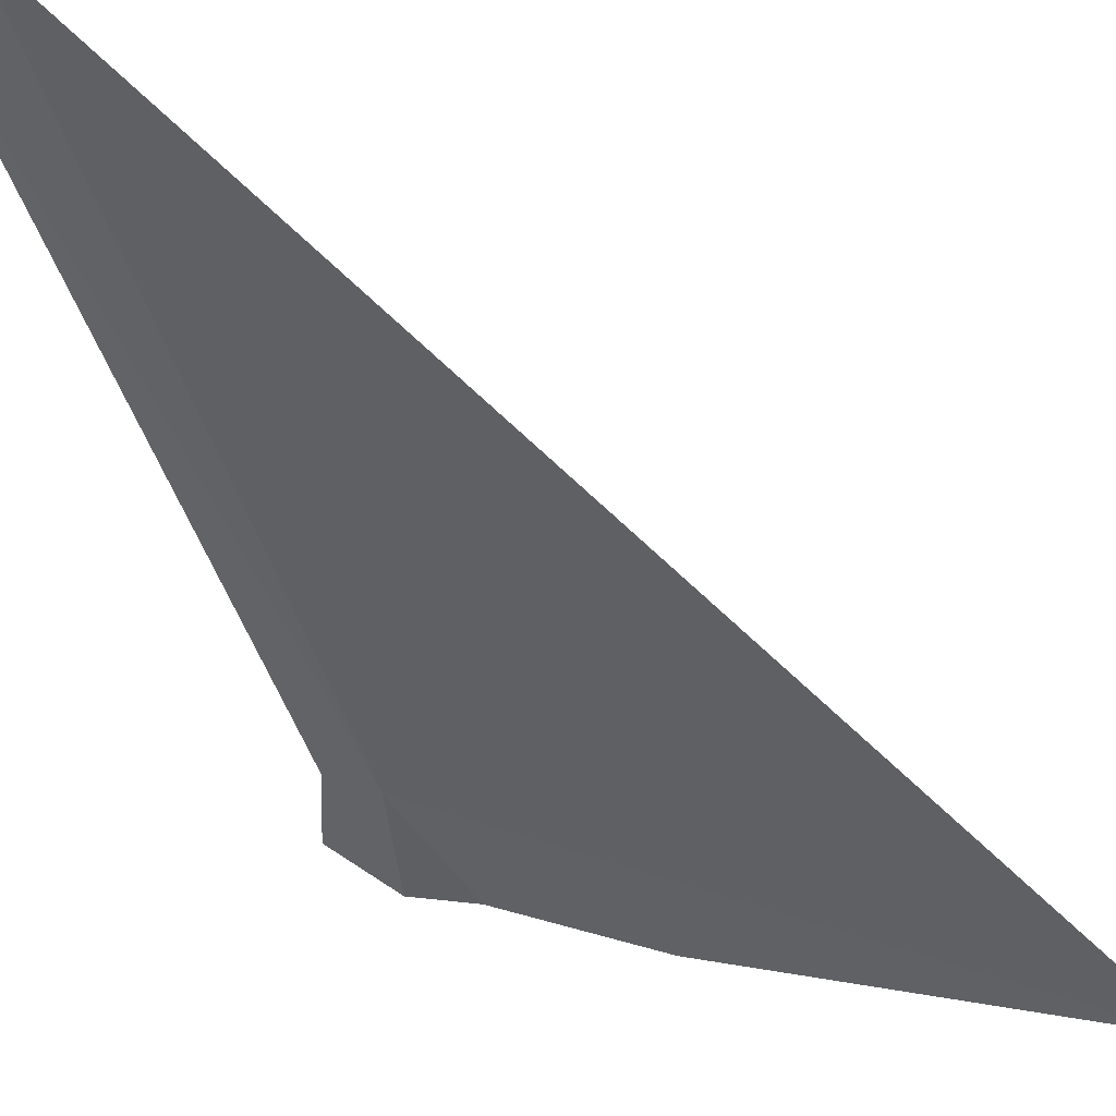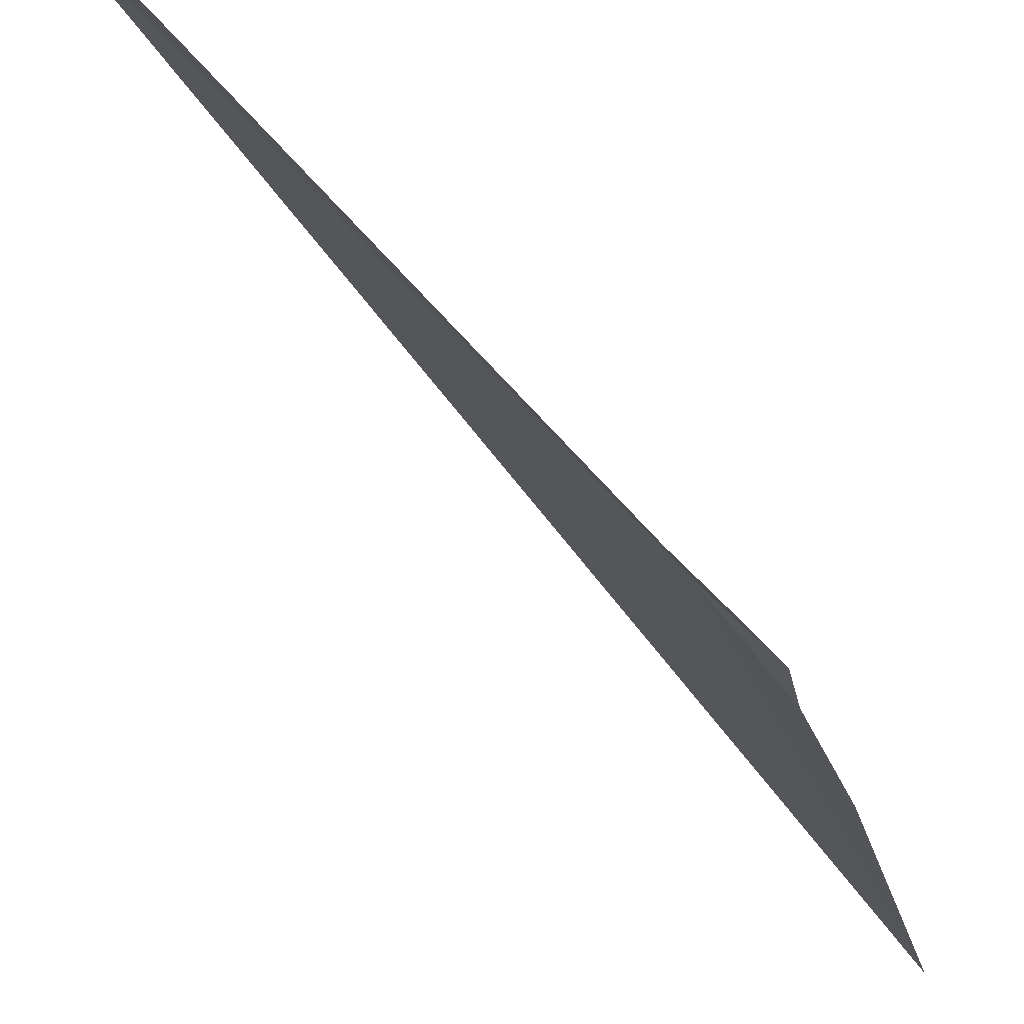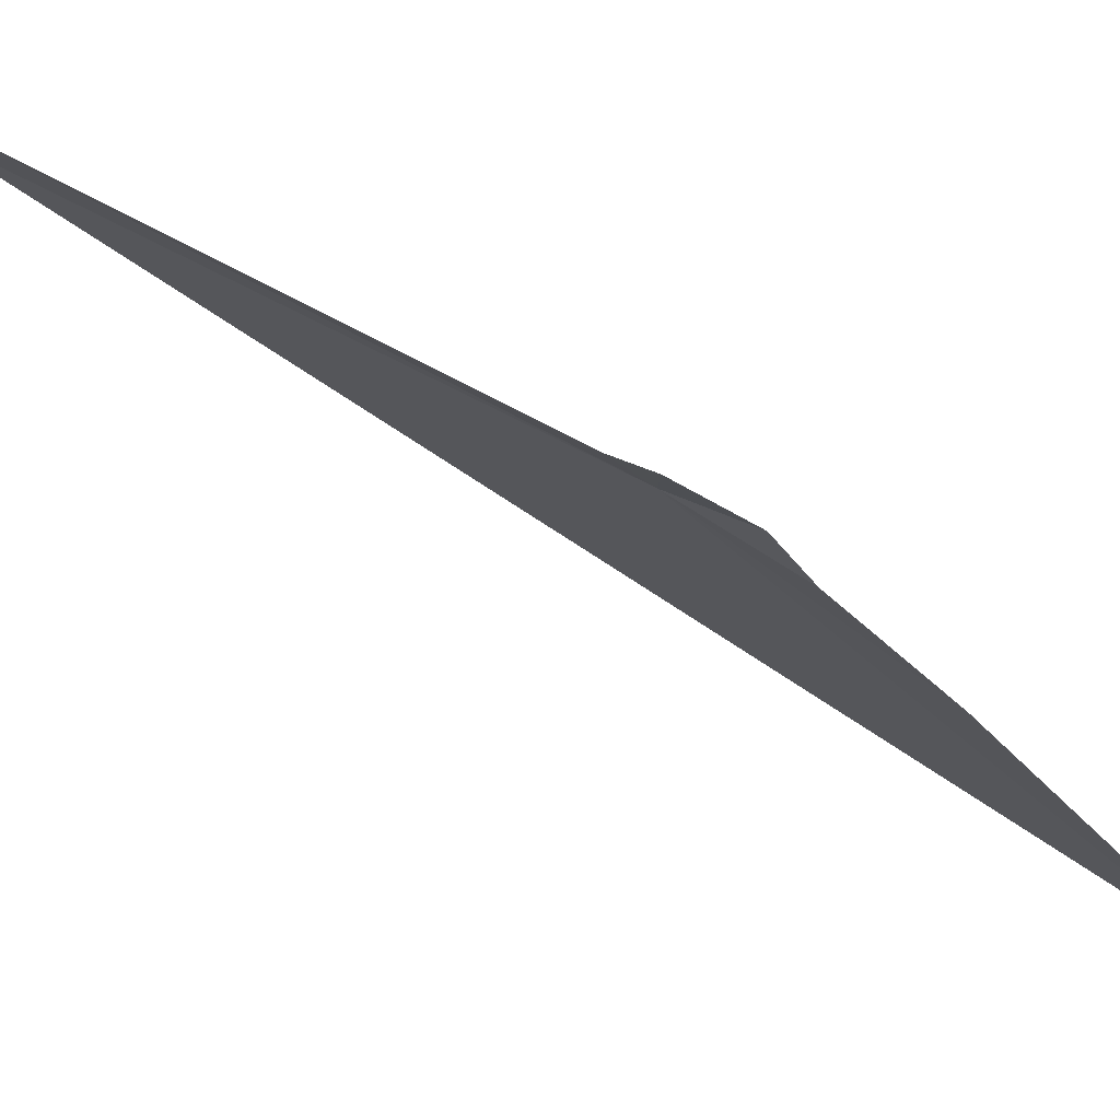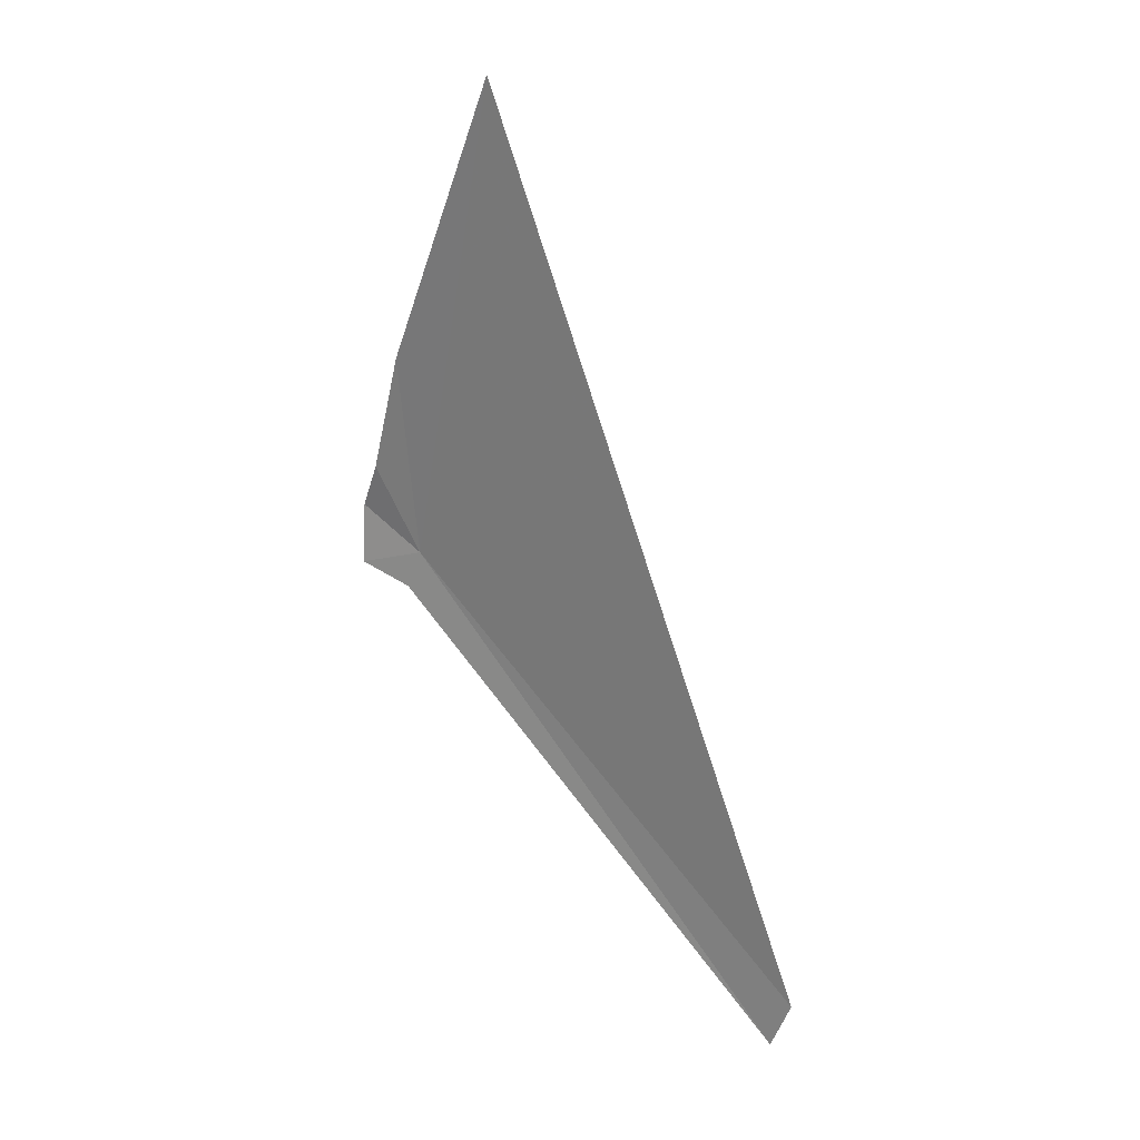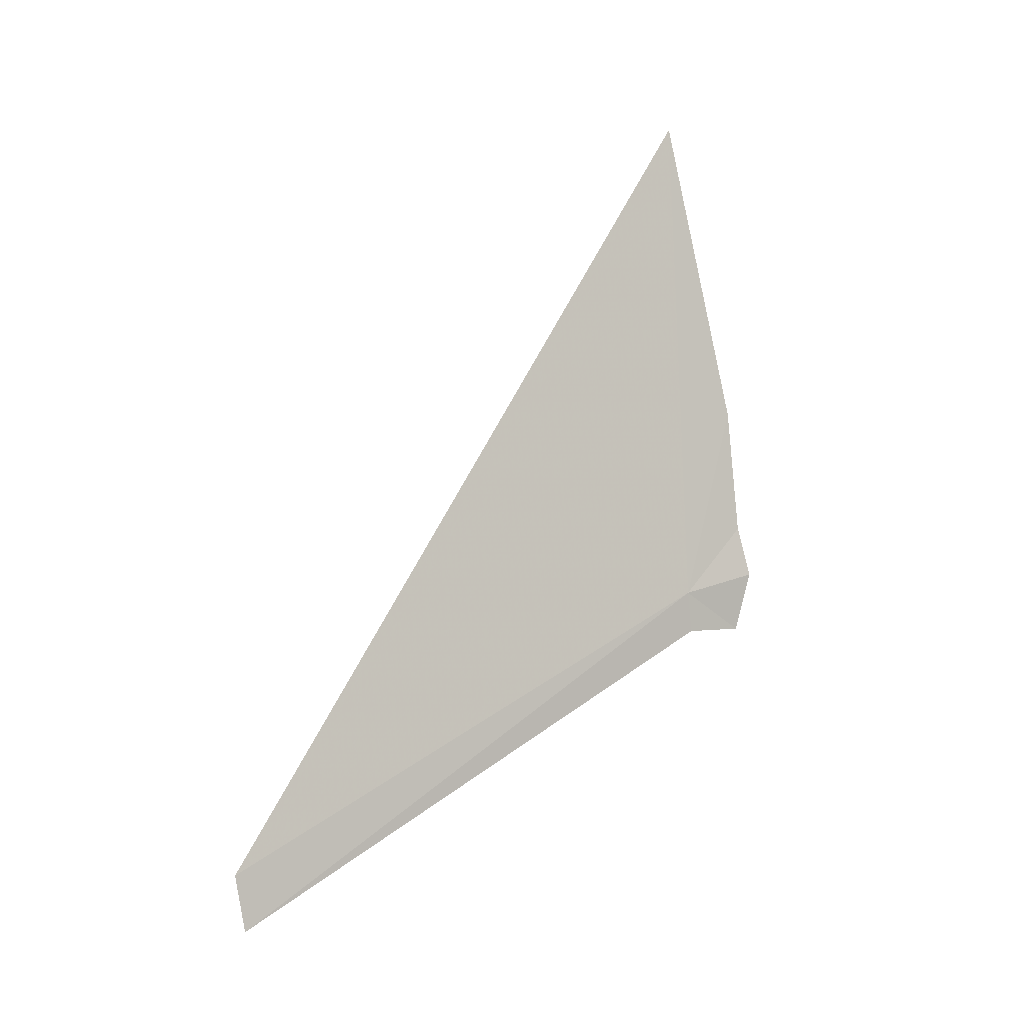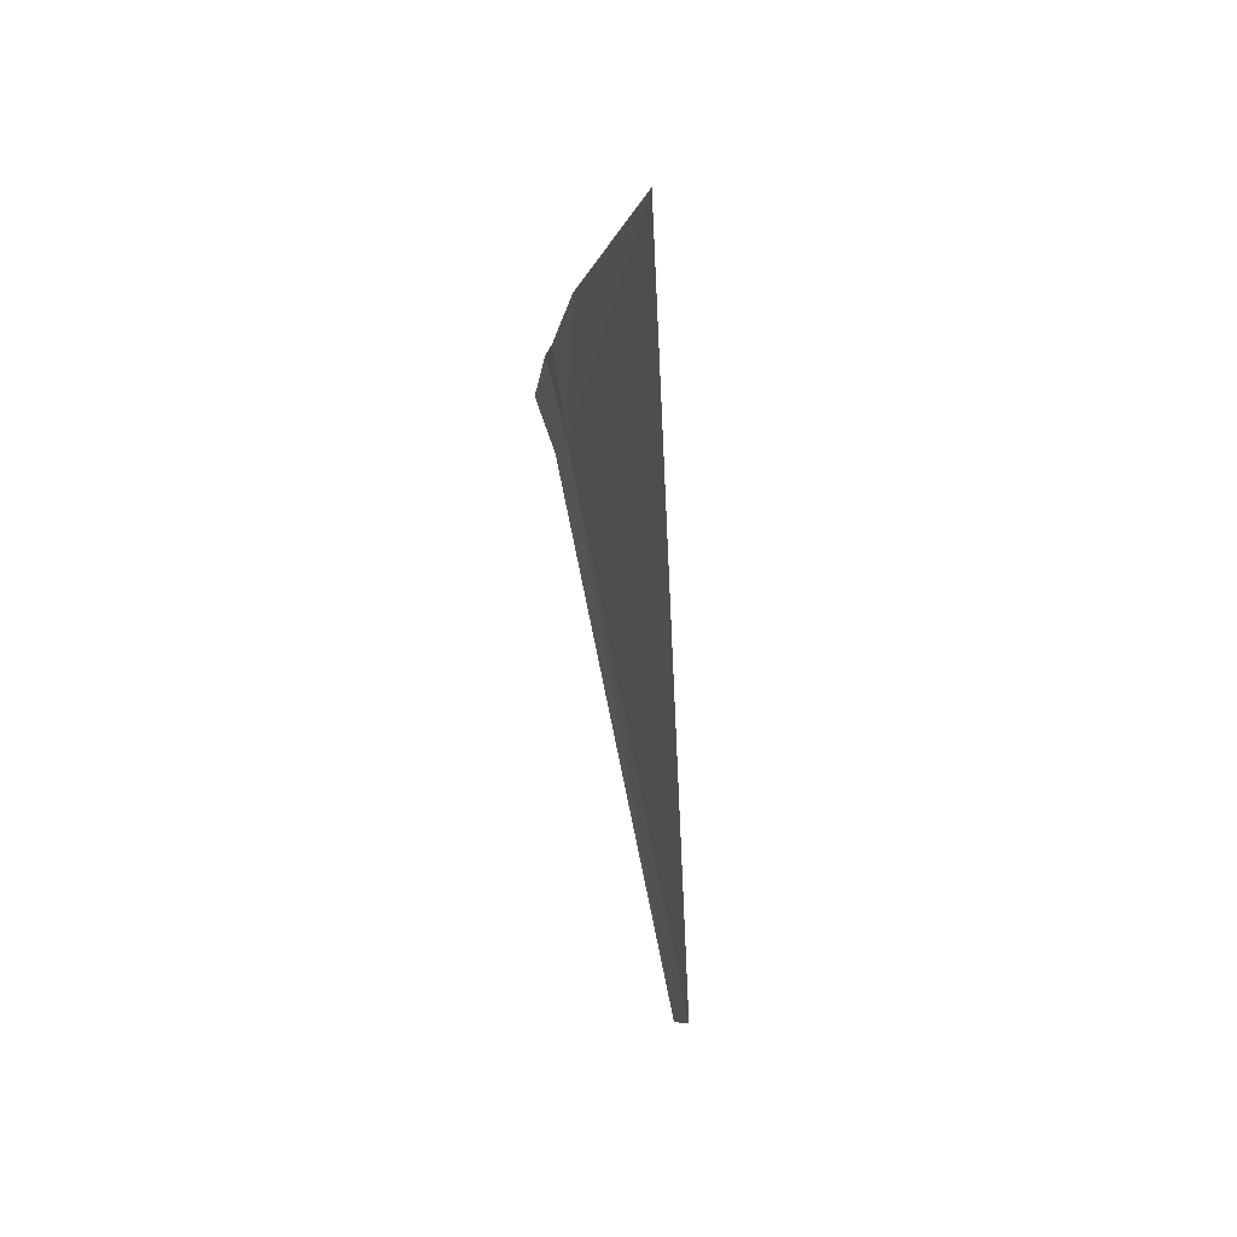
<metadata>
{"format":"obj","ext":"obj","renderer":"f3d","projection":"perspective","resolution":1024,"background":"white","views":[{"elev":75.1,"azim":-73.7,"up":"+Y"},{"elev":-45.4,"azim":-160.8,"up":"+Y"},{"elev":-59.0,"azim":-138.6,"up":"+Y"},{"elev":33.4,"azim":94.8,"up":"+Z"},{"elev":-10.7,"azim":-152.5,"up":"+Z"},{"elev":69.2,"azim":128.4,"up":"+Z"}]}
</metadata>
<code>
v 25.88 -5.063 35.13
v 25.56 -3.693 44.03
v 31.35 1.917 29.78
v 31.34 1.604 28.84
v 25.93 -5.304 34.42
v 25.36 -6.211 34.53
v 25.14 -5.455 38.67
v 25.04 -6.193 35.58
v 25.16 -5.924 36.47
f 1 4 3
f 1 5 4
f 1 6 5
f 1 2 7
f 1 8 6
f 1 9 8
f 1 7 9
f 1 3 2

</code>
